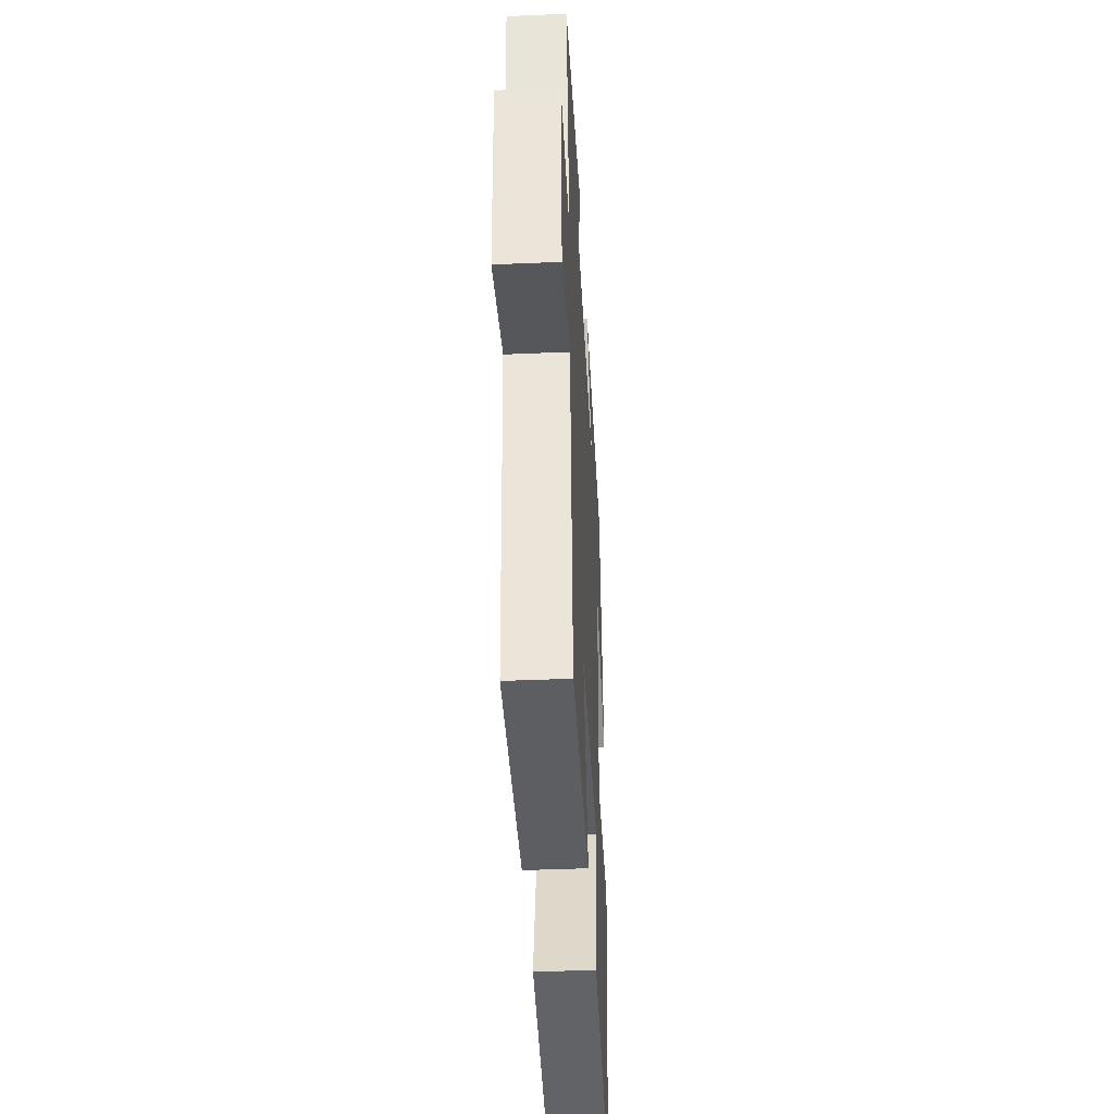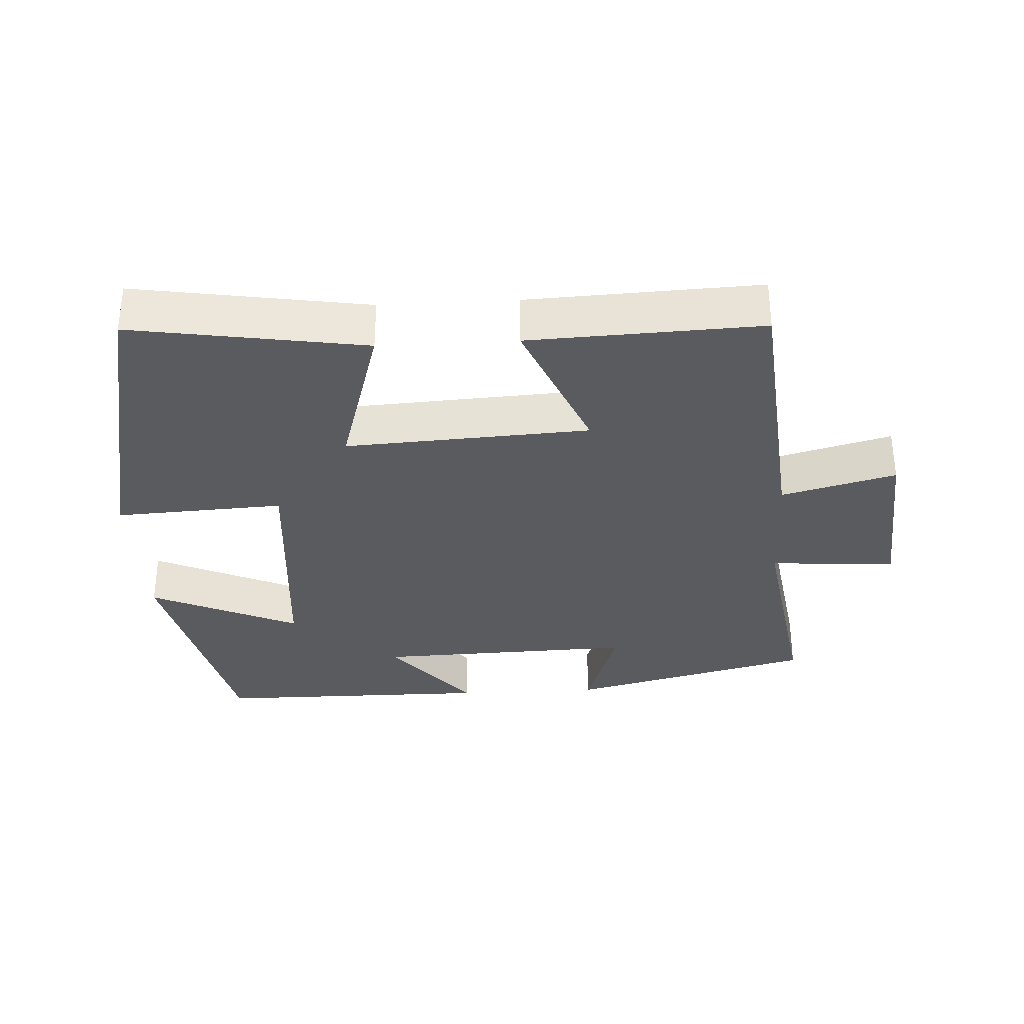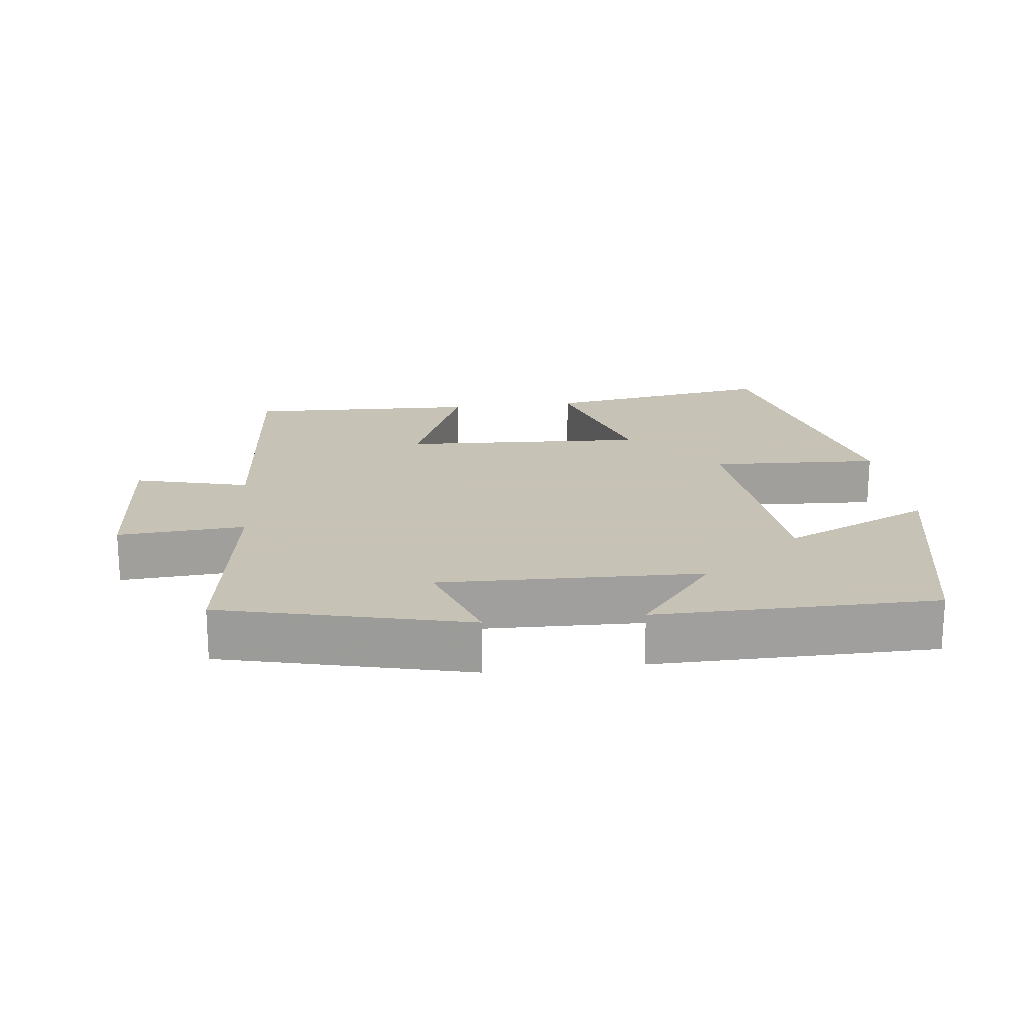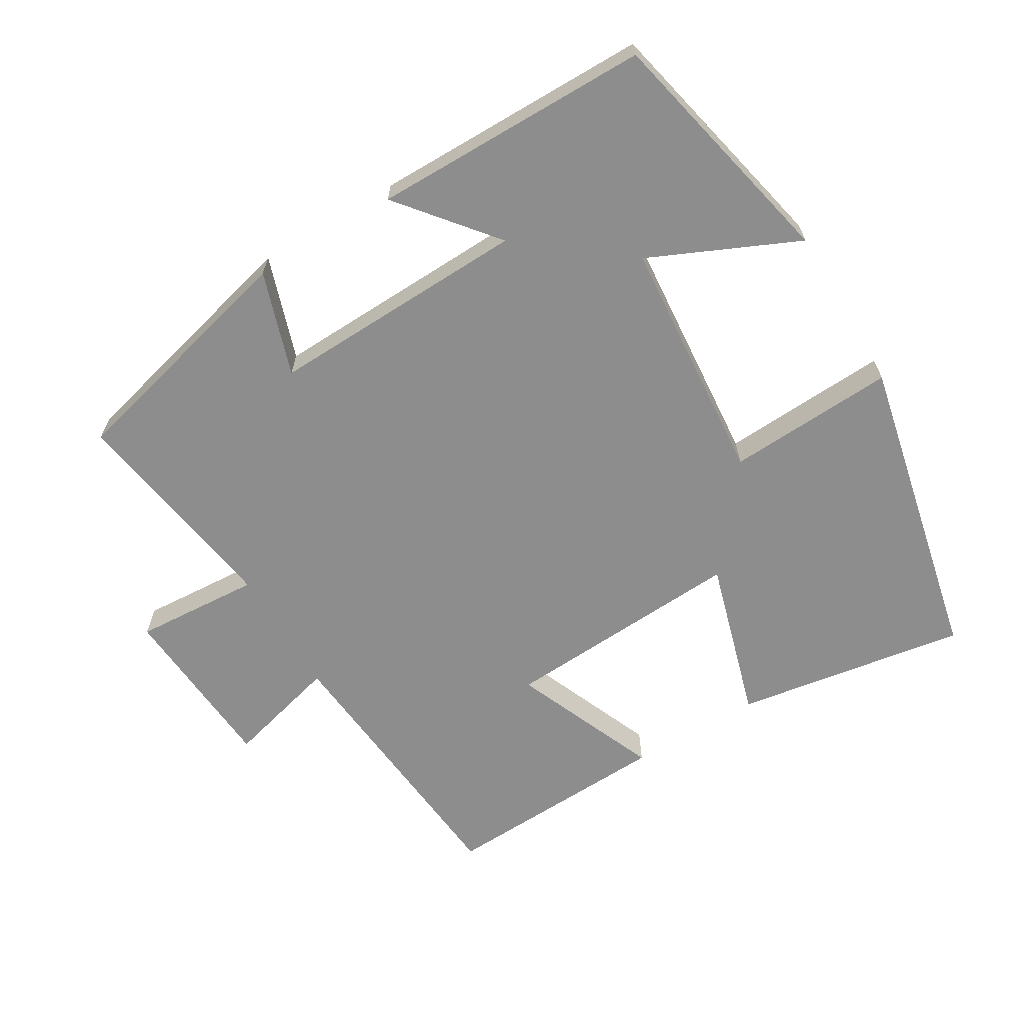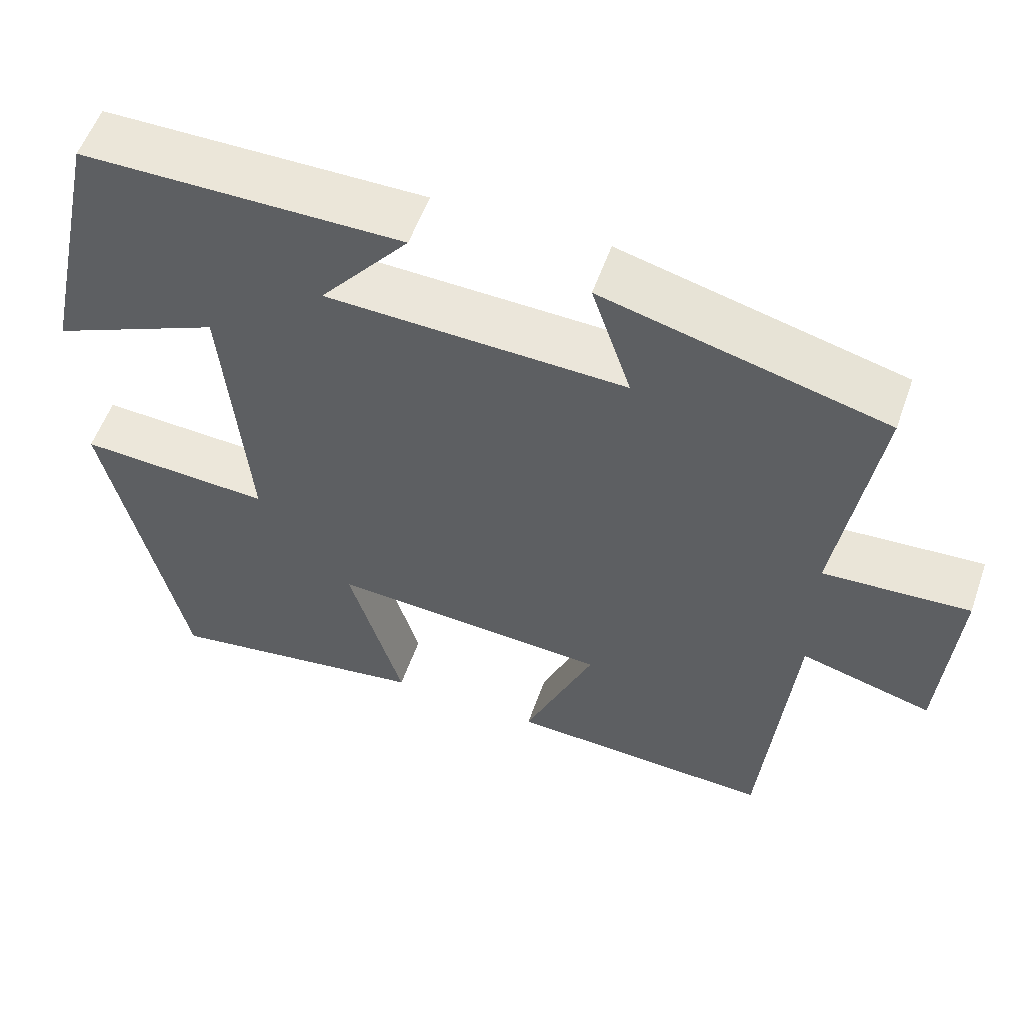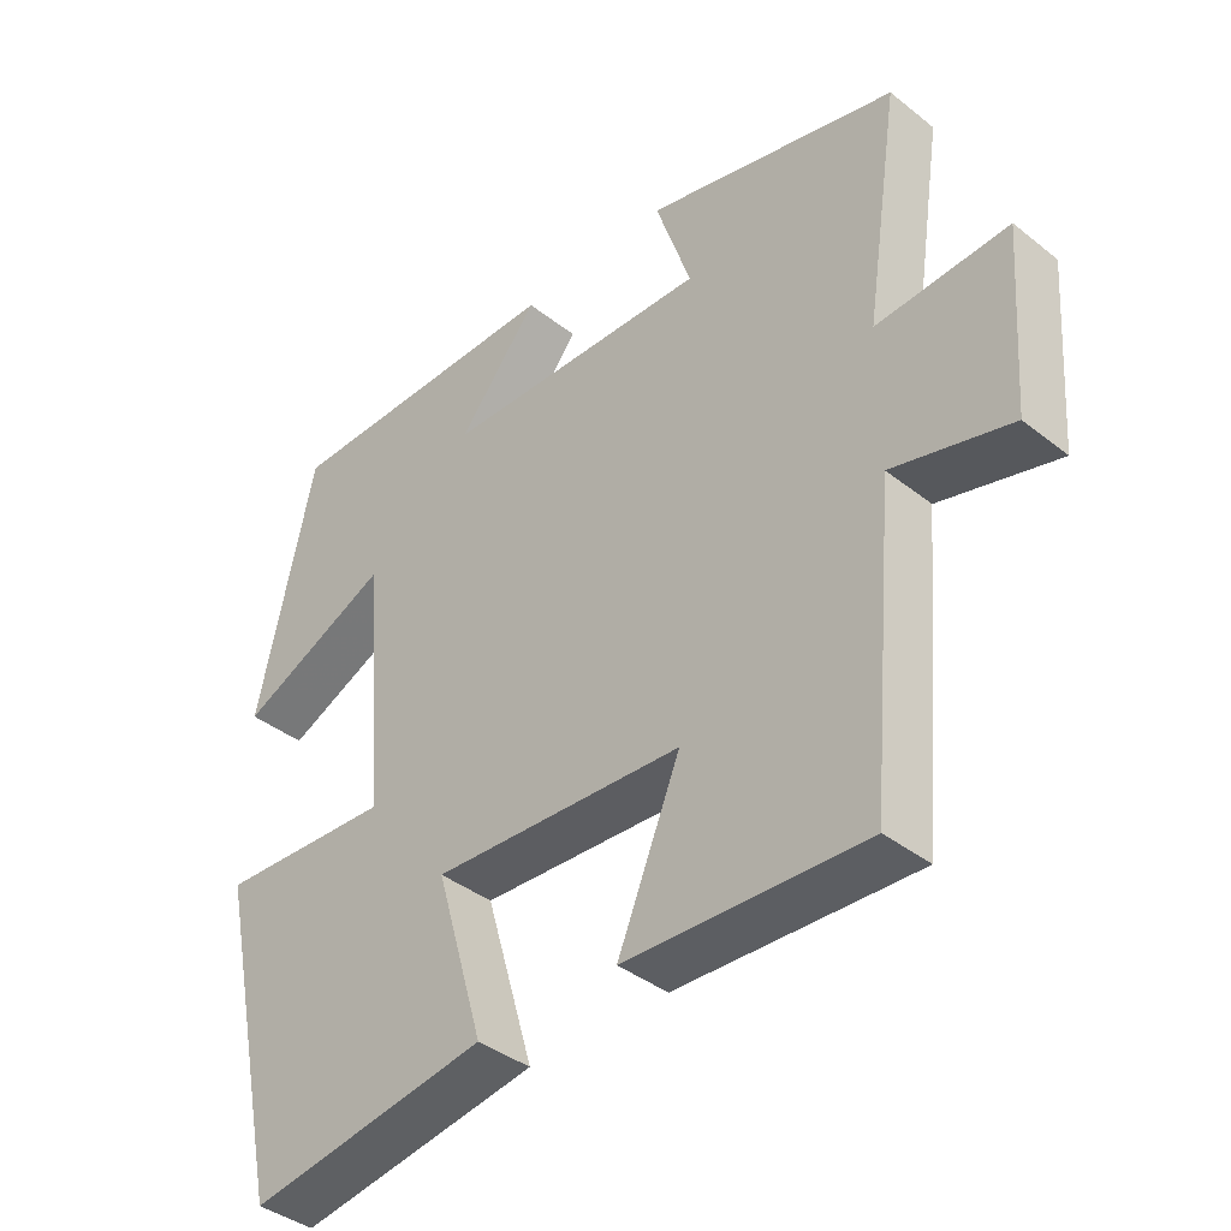
<metadata>
{"format":"obj","ext":"obj","renderer":"f3d","projection":"perspective","resolution":1024,"background":"white","views":[{"elev":-41.7,"azim":-87.0,"up":"+Z"},{"elev":-33.0,"azim":-176.8,"up":"+Y"},{"elev":19.1,"azim":-7.1,"up":"+Y"},{"elev":-64.6,"azim":30.9,"up":"+Y"},{"elev":56.0,"azim":-160.6,"up":"+Z"},{"elev":-39.4,"azim":-134.4,"up":"+Z"}]}
</metadata>
<code>
v 0.421 0.07 0.498
v 0.5 0.07 0.141
v 0.286 0.07 0.238
v 0.256 0.07 -0.118
v 0.5 0.07 -0.105
v 0.403 0.07 -0.554
v 0.067 0.07 -0.5
v 0.135 0.07 -0.268
v -0.217 0.07 -0.288
v -0.129 0.07 -0.5
v -0.463 0.07 -0.514
v -0.5 0.07 -0.105
v -0.665 0.07 -0.149
v -0.683 0.07 0.103
v -0.5 0.07 0.091
v -0.549 0.07 0.411
v -0.196 0.07 0.5
v -0.246 0.07 0.35
v 0.13 0.07 0.362
v 0.018 0.07 0.5
v 0.421 0 0.498
v 0.5 0 0.141
v 0.286 0 0.238
v 0.256 0 -0.118
v 0.5 0 -0.105
v 0.403 0 -0.554
v 0.067 0 -0.5
v 0.135 0 -0.268
v -0.217 0 -0.288
v -0.129 0 -0.5
v -0.463 0 -0.514
v -0.5 0 -0.105
v -0.665 0 -0.149
v -0.683 0 0.103
v -0.5 0 0.091
v -0.549 0 0.411
v -0.196 0 0.5
v -0.246 0 0.35
v 0.13 0 0.362
v 0.018 0 0.5
f 19 20 1 2
f 15 16 17 18
f 15 18 19
f 12 13 14 15
f 9 10 11 12
f 8 9 12 15
f 5 6 7 8
f 4 5 8
f 3 4 8 15
f 19 2 3
f 3 15 19
f 22 21 40 39
f 38 37 36 35
f 39 38 35
f 35 34 33 32
f 32 31 30 29
f 35 32 29 28
f 28 27 26 25
f 28 25 24
f 35 28 24 23
f 23 22 39
f 39 35 23
f 1 21 22 2
f 2 22 23 3
f 3 23 24 4
f 4 24 25 5
f 5 25 26 6
f 6 26 27 7
f 7 27 28 8
f 8 28 29 9
f 9 29 30 10
f 10 30 31 11
f 11 31 32 12
f 12 32 33 13
f 13 33 34 14
f 14 34 35 15
f 15 35 36 16
f 16 36 37 17
f 17 37 38 18
f 18 38 39 19
f 19 39 40 20
f 20 40 21 1

</code>
